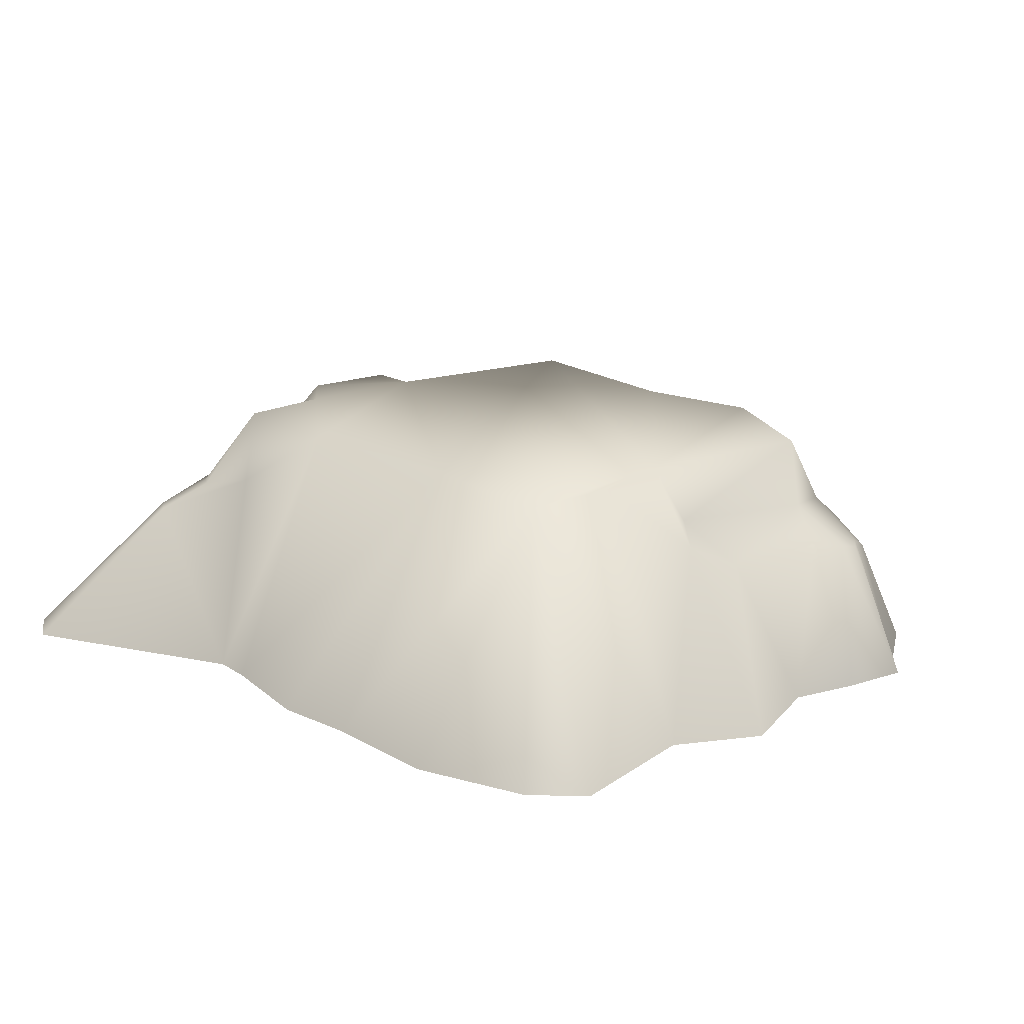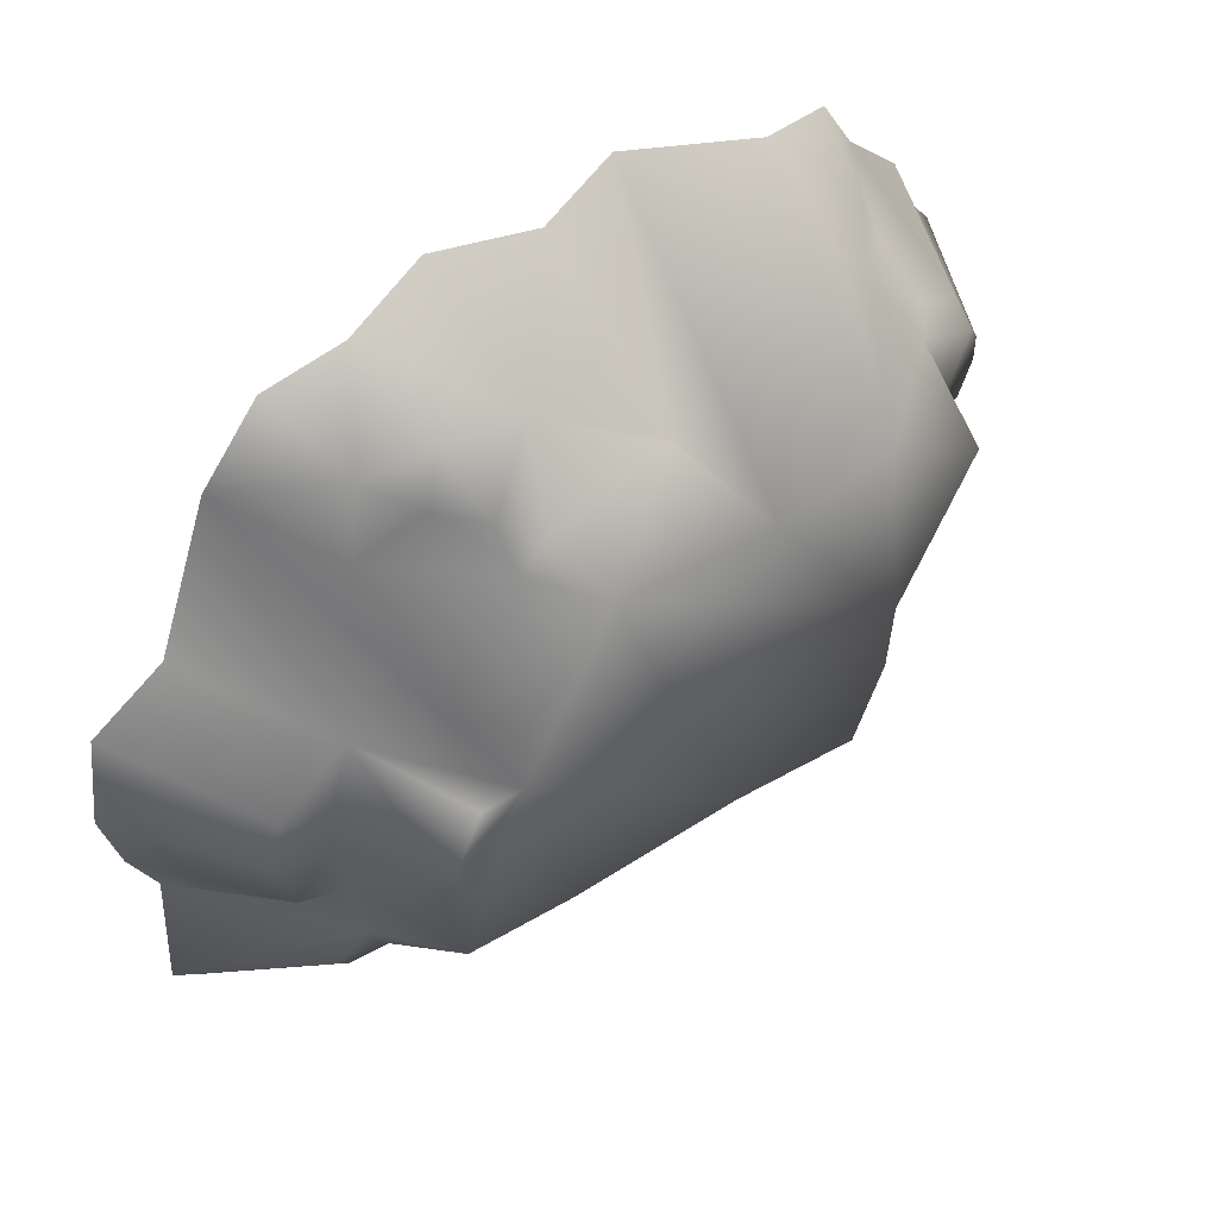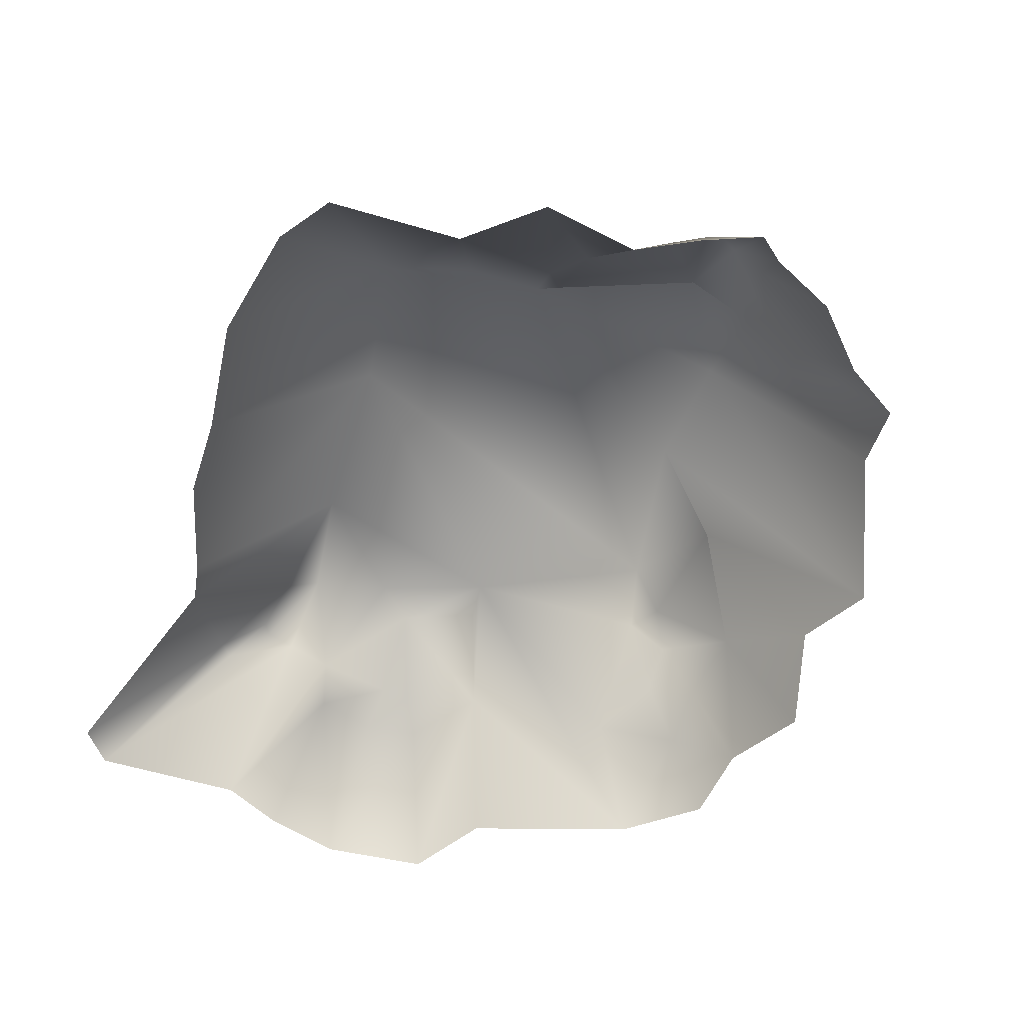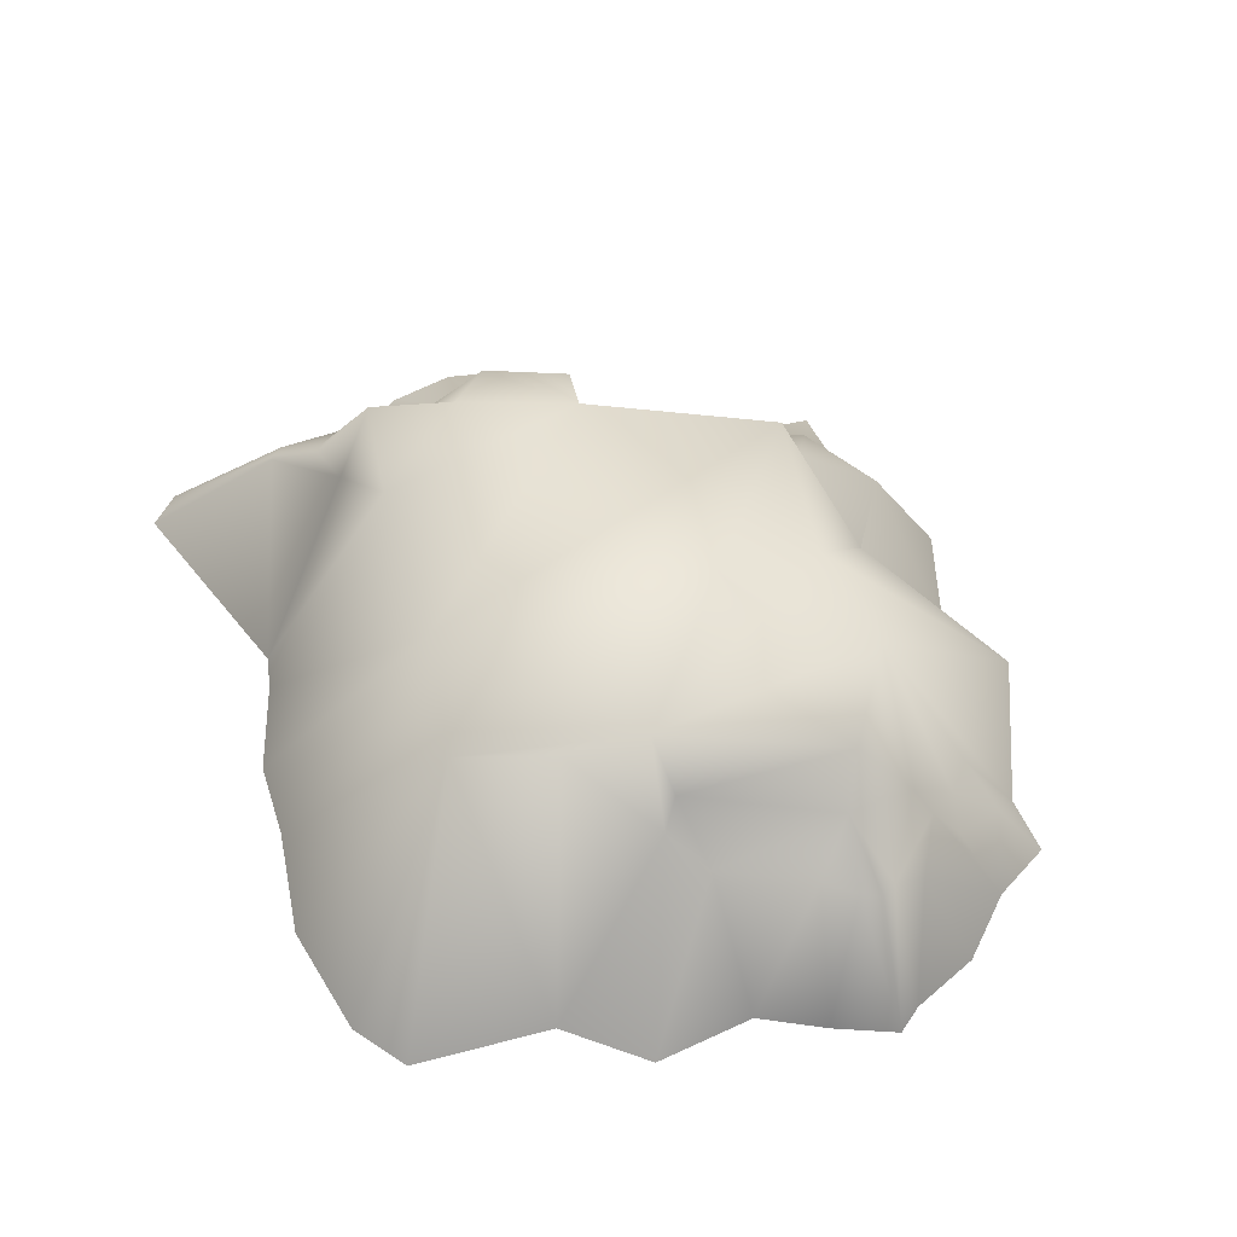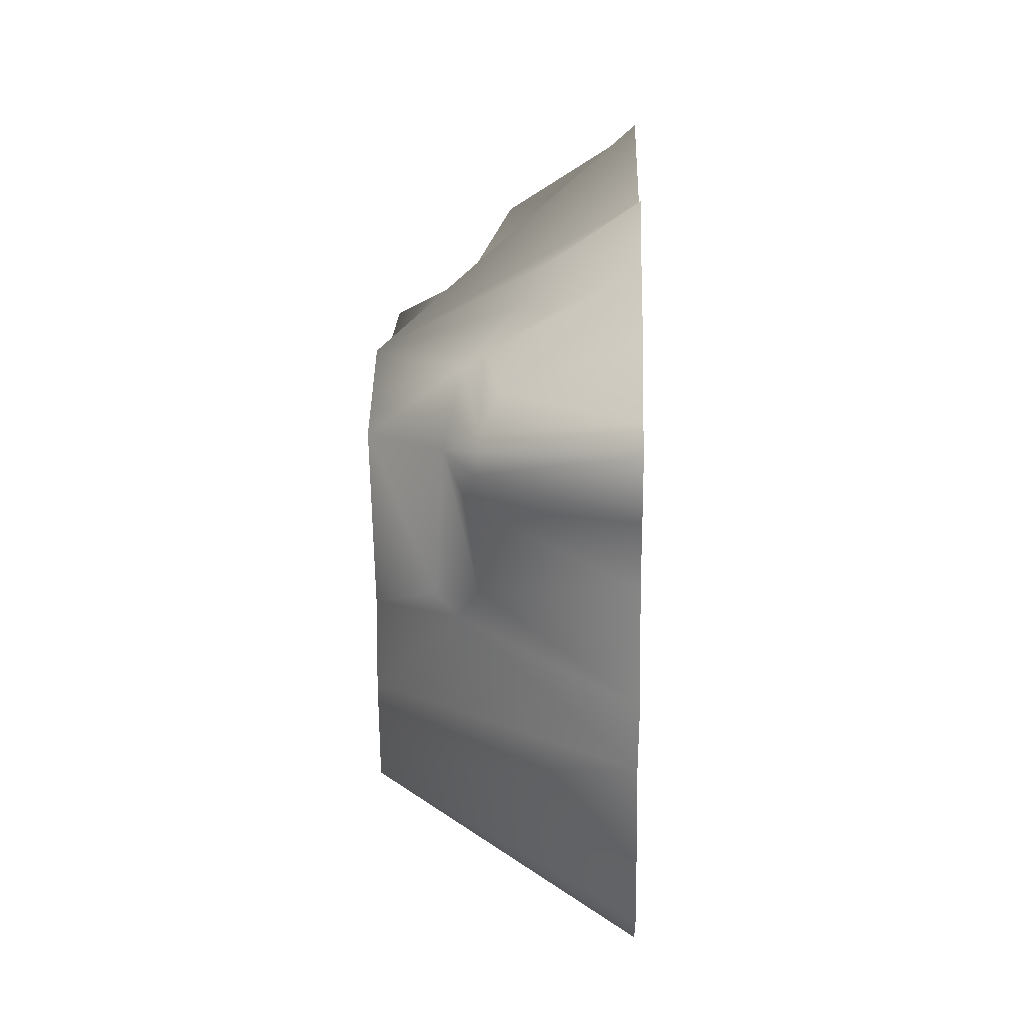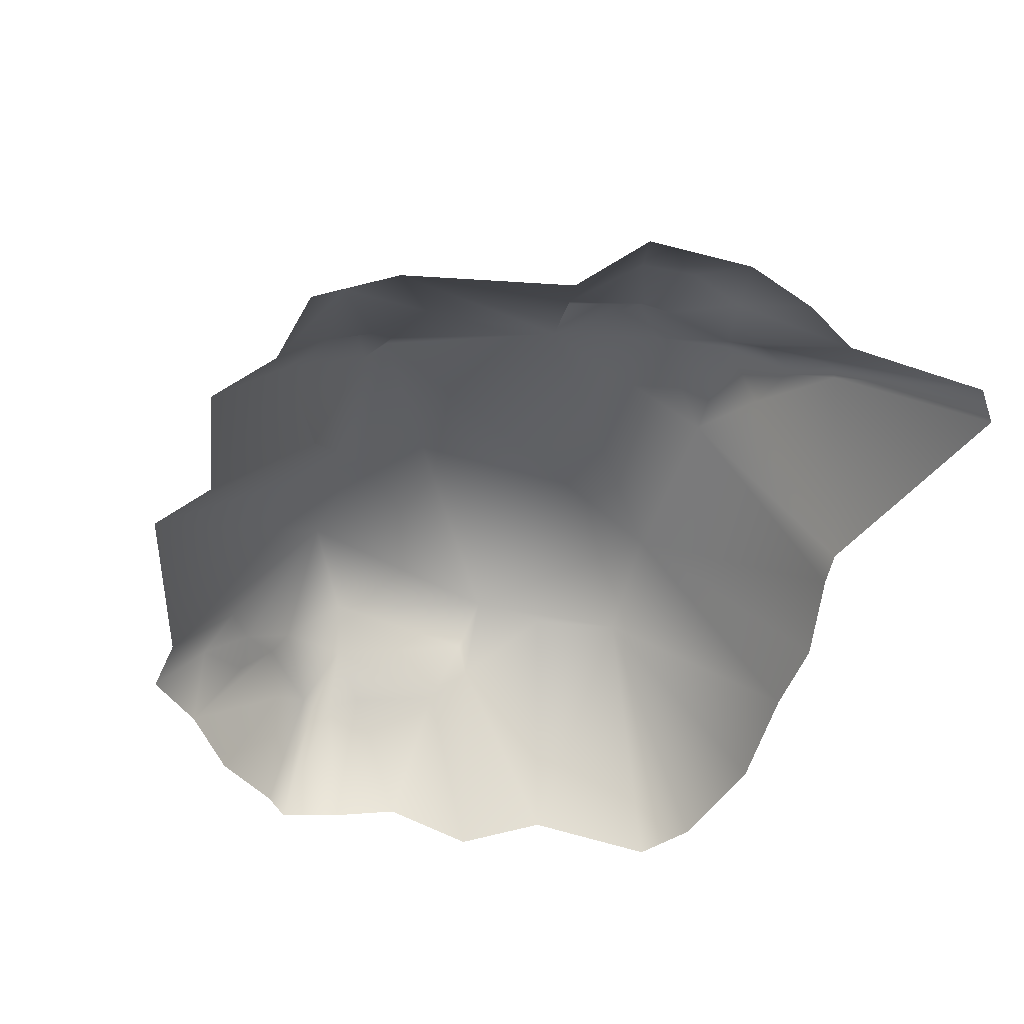
<metadata>
{"format":"obj","ext":"obj","renderer":"f3d","projection":"perspective","resolution":1024,"background":"white","views":[{"elev":21.5,"azim":-143.4,"up":"+Y"},{"elev":52.4,"azim":143.2,"up":"+Z"},{"elev":-61.6,"azim":-110.1,"up":"+Y"},{"elev":50.1,"azim":-109.7,"up":"+Y"},{"elev":8.1,"azim":-88.5,"up":"+Z"},{"elev":-55.0,"azim":66.6,"up":"+Y"}]}
</metadata>
<code>
g fcbg_iceland_001_mountain_01
v 6.49 0.009074 -2.174
v 5.129 2.059 -1.844
v 6.095 0.009074 -3.097
v 6.742 0.009074 -1.044
v 4.393 2.175 -2.049
v 4.388 2.46 -2.748
v 6.242 0.009074 -5.368
v 5.346 2.048 -0.9143
v 4.512 2.142 -0.8764
v 5.186 2.031 -0.06833
v 6.519 0.009073 0.5653
v 4.098 2.031 0.7463
v 5.39 0.009073 1.287
v 4.501 0.009073 3.786
v 4.525 2.119 -0.4259
v 3.762 3.6 -0.785
v 2.63 3.6 0.3346
v 3.259 3.6 0.3951
v 3.273 3.6 -1.36
v 3.594 3.6 -2.585
v 1.889 3.6 -2.843
v -0.8226 3.6 -2.994
v 3.395 1.297 2.956
v 3.222 1.32 4.314
v 3.612 0.009073 4.901
v 2.385 0.009072 5.022
v 1.935 2.69 3.062
v 2.479 1.621 3.563
v 2.162 1.424 4.275
v 1.201 1.856 4.583
v 1.297 0.009072 5.737
v -0.384 0.009072 5.175
v 2.032 2.347 3.711
v 1.274 3.6 2.967
v -3.394 3.6 -0.7699
v -2.876 3.6 -3.357
v 1.442 2.599 3.371
v -0.4413 2.455 3.569
v -1.4 0.009072 5.804
v -0.4413 2.455 3.569
v -1.227 3.6 2.513
v -2.988 3.6 2.68
v -3.77 0.009072 4.73
v -0.7392 0.009074 -5.417
v 0.4713 0.009074 -5.379
v 1.917 0.009074 -4.905
v -2.45 0.009074 -5.656
v -4.184 0.009074 -5.328
v -4.981 0.009074 -4.783
v 2.458 0.009074 -4.793
v -5.109 0.009074 -2.72
v 3.287 2.629 -3.182
v -3.338 3.6 -1.98
v -4.174 2.429 -0.8418
v -6.053 0.009074 -1.639
v 4.529 2.06 -3.965
v 5.775 0.009074 -5.804
v 4.087 2.438 -3.336
v 4.726 2.065 -3.775
v 4.252 2.421 -3.208
v -4.75 2.128 -0.3958
v -5.86 0.009073 -0.1472
v -3.861 2.744 -0.5775
v -4.79 2.591 1.505
v -5.456 2.238 0.8499
v -6.355 0.009073 0.7615
v -4.511 3.6 1.68
v -5.746 2.147 1.288
v -6.742 0.009073 1.648
v -5.834 2.063 1.595
v -5.714 2.074 1.814
v -6.453 0.009073 2.024
v -4.568 2.336 2.573
v -5.605 1.801 2.32
v -6.018 0.009073 3.033
v -5.178 0.009073 3.886
v -4.819 2.034 2.772
v -4.255 1.523 3.377
v -4.734 1.204 3.298
v -4.504 1.042 4.044
v -4.685 0.009072 4.749
v -3.81 1.453 3.79
g fcbg_iceland_001_mountain_01_0
f 3 2 1
f 4 1 2
f 5 2 3
f 3 6 5
f 3 7 6
f 8 4 2
f 5 9 2
f 9 8 2
f 4 8 10
f 11 4 10
f 11 10 12
f 13 11 12
f 12 14 13
f 15 10 8
f 9 15 8
f 15 12 10
f 15 9 16
f 16 9 5
f 12 15 16
f 17 14 12
f 18 17 12
f 18 16 17
f 18 12 16
f 19 16 5
f 16 19 17
f 19 5 20
f 5 6 20
f 19 21 17
f 20 21 19
f 21 22 17
f 17 23 14
f 24 14 23
f 25 14 24
f 25 24 26
f 27 23 17
f 23 28 24
f 28 23 27
f 26 24 29
f 24 28 29
f 26 29 30
f 31 26 30
f 31 30 32
f 28 33 29
f 27 33 28
f 33 30 29
f 34 27 17
f 17 22 34
f 22 35 34
f 35 22 36
f 37 33 27
f 37 30 33
f 37 27 34
f 32 30 38
f 32 38 39
f 37 40 30
f 37 34 40
f 30 40 38
f 34 41 40
f 40 41 38
f 38 41 39
f 35 41 34
f 39 41 42
f 42 41 35
f 43 39 42
f 22 44 36
f 44 22 45
f 45 22 46
f 44 47 36
f 22 21 46
f 36 47 48
f 49 36 48
f 50 46 21
f 36 49 51
f 52 50 21
f 20 52 21
f 53 36 51
f 53 35 36
f 54 53 51
f 53 54 35
f 55 54 51
f 50 52 56
f 57 50 56
f 57 56 7
f 20 58 52
f 58 56 52
f 56 59 7
f 59 56 58
f 7 59 6
f 20 6 60
f 20 60 58
f 60 59 58
f 60 6 59
f 55 61 54
f 62 61 55
f 61 63 54
f 61 64 63
f 54 63 35
f 62 65 61
f 65 64 61
f 62 66 65
f 35 63 67
f 63 64 67
f 67 42 35
f 66 68 65
f 65 68 64
f 66 69 68
f 69 70 68
f 68 70 64
f 70 69 71
f 70 71 64
f 69 72 71
f 64 73 67
f 67 73 42
f 71 73 64
f 71 72 74
f 72 75 74
f 74 75 76
f 74 77 71
f 77 73 71
f 77 74 76
f 42 73 78
f 73 77 78
f 77 76 79
f 77 79 78
f 80 79 76
f 80 78 79
f 81 80 76
f 81 43 80
f 42 78 82
f 82 78 80
f 43 42 82
f 43 82 80

</code>
